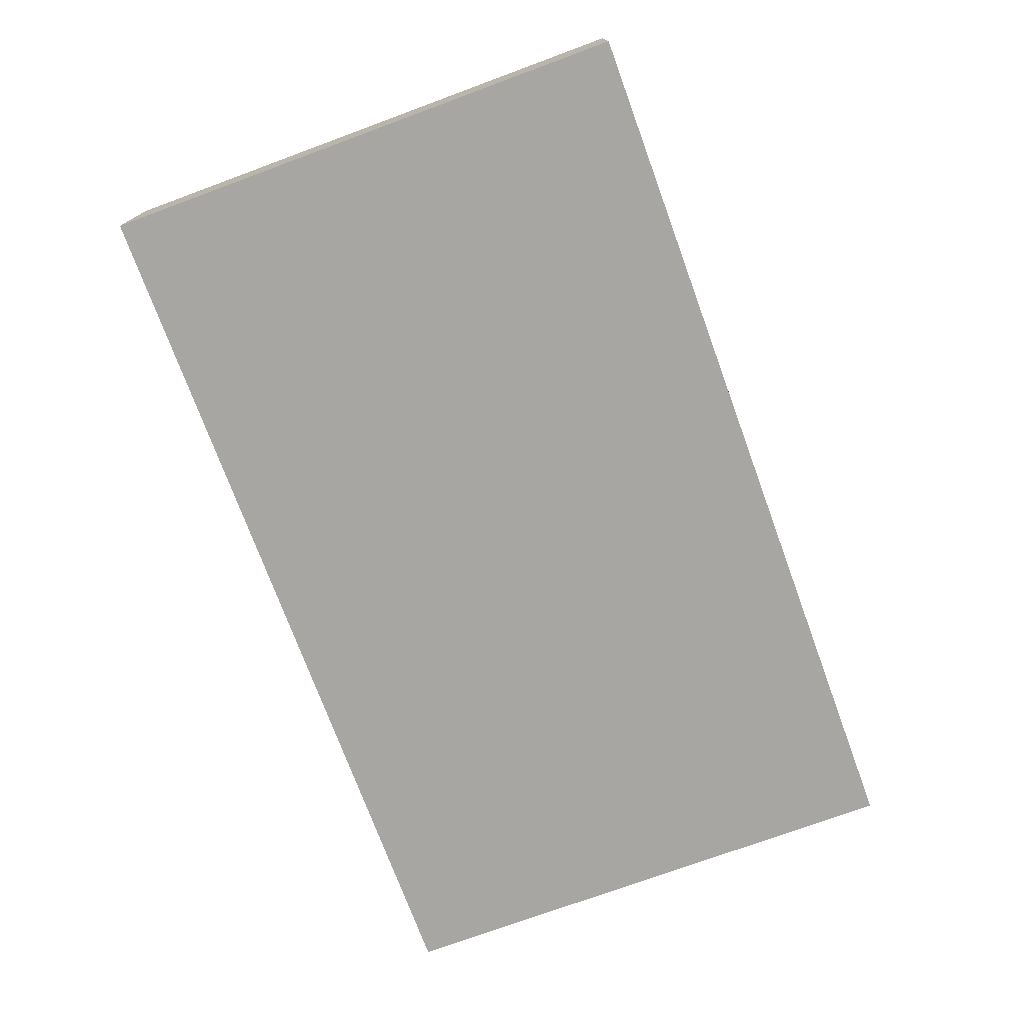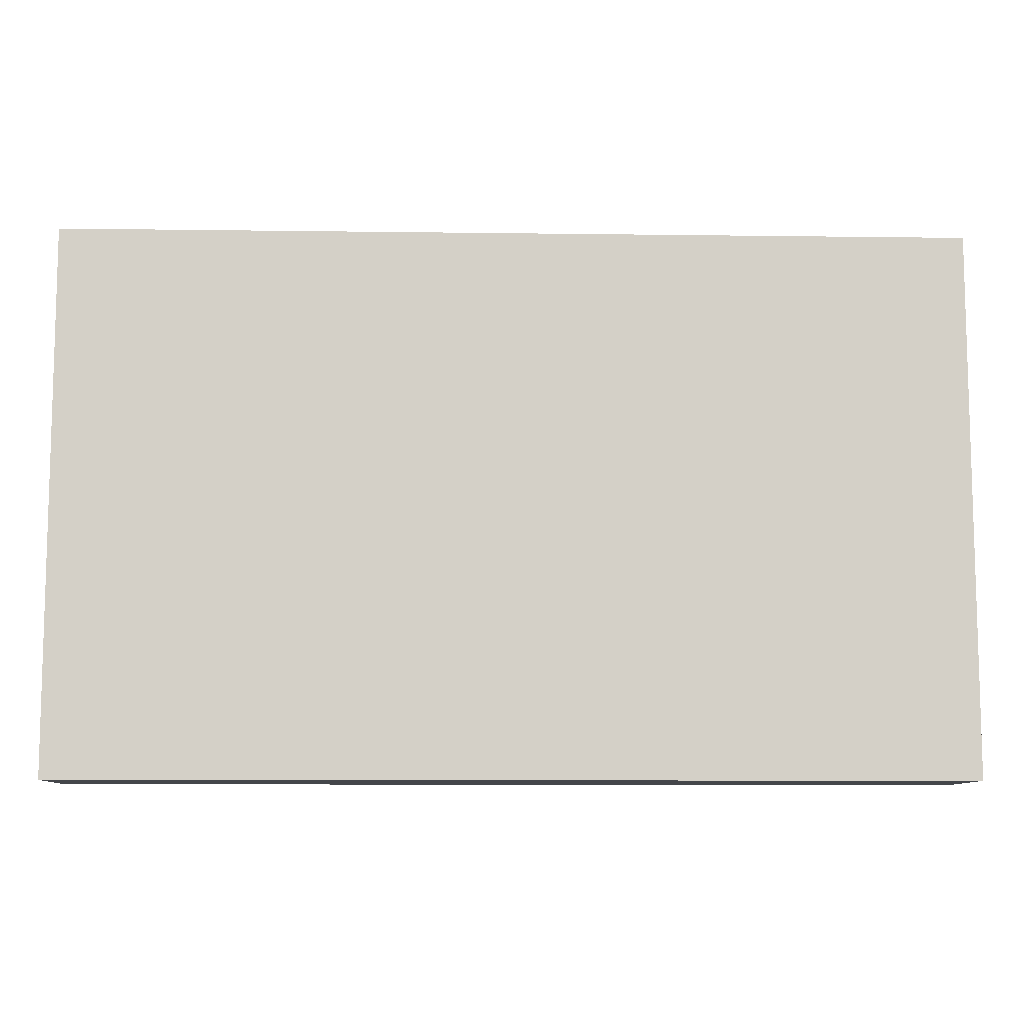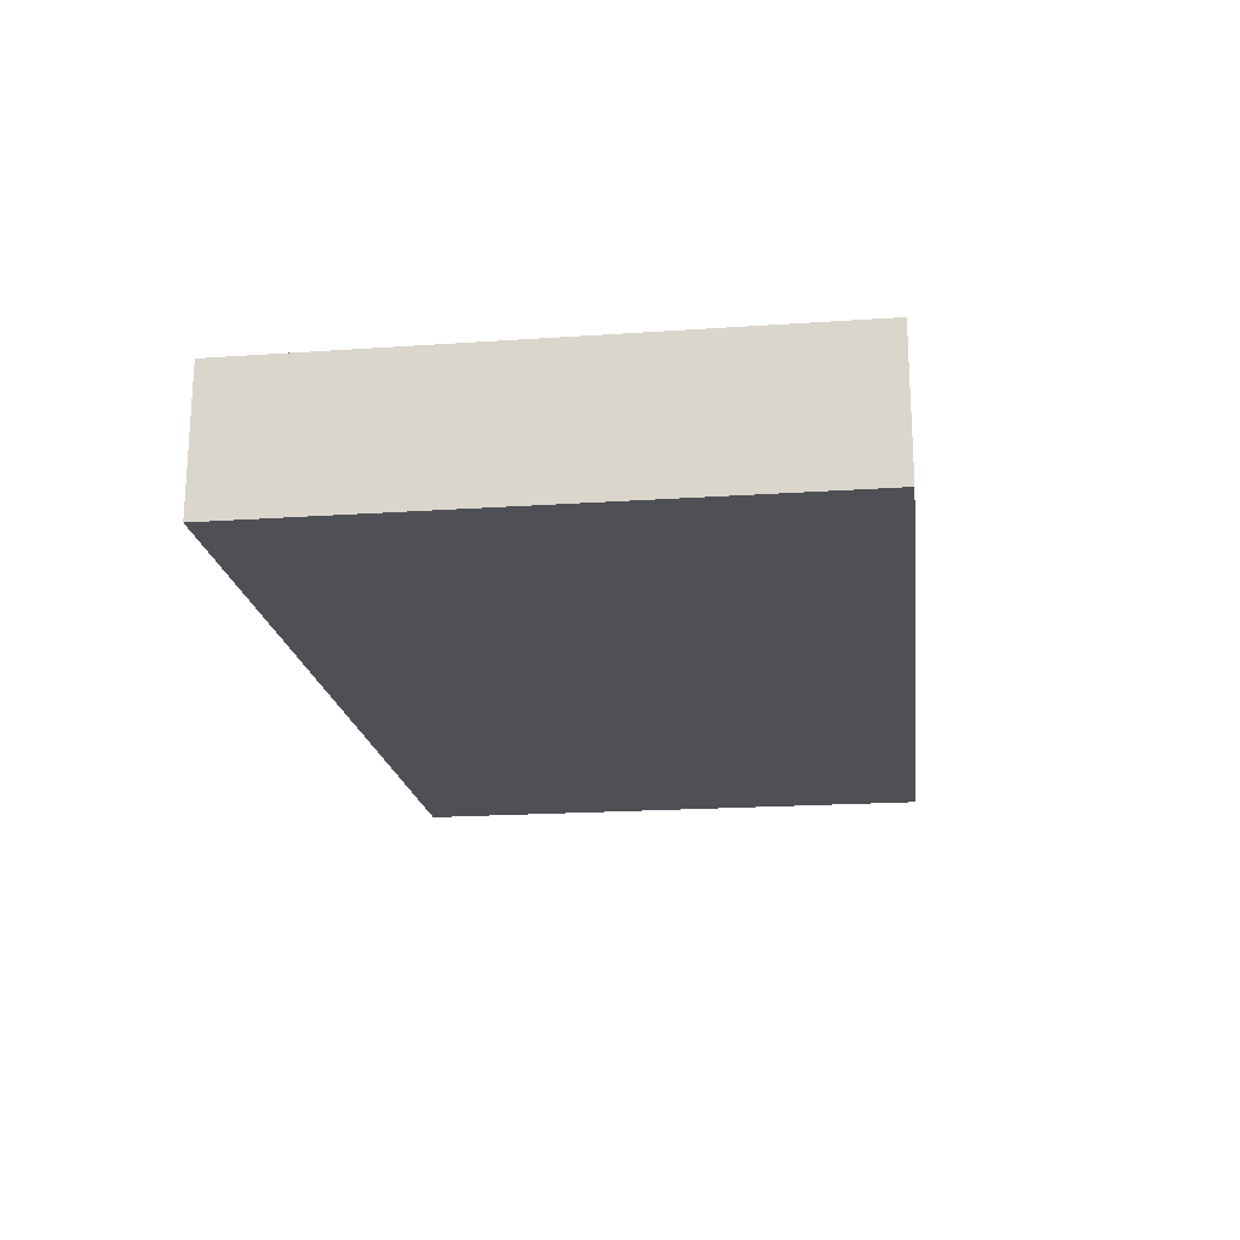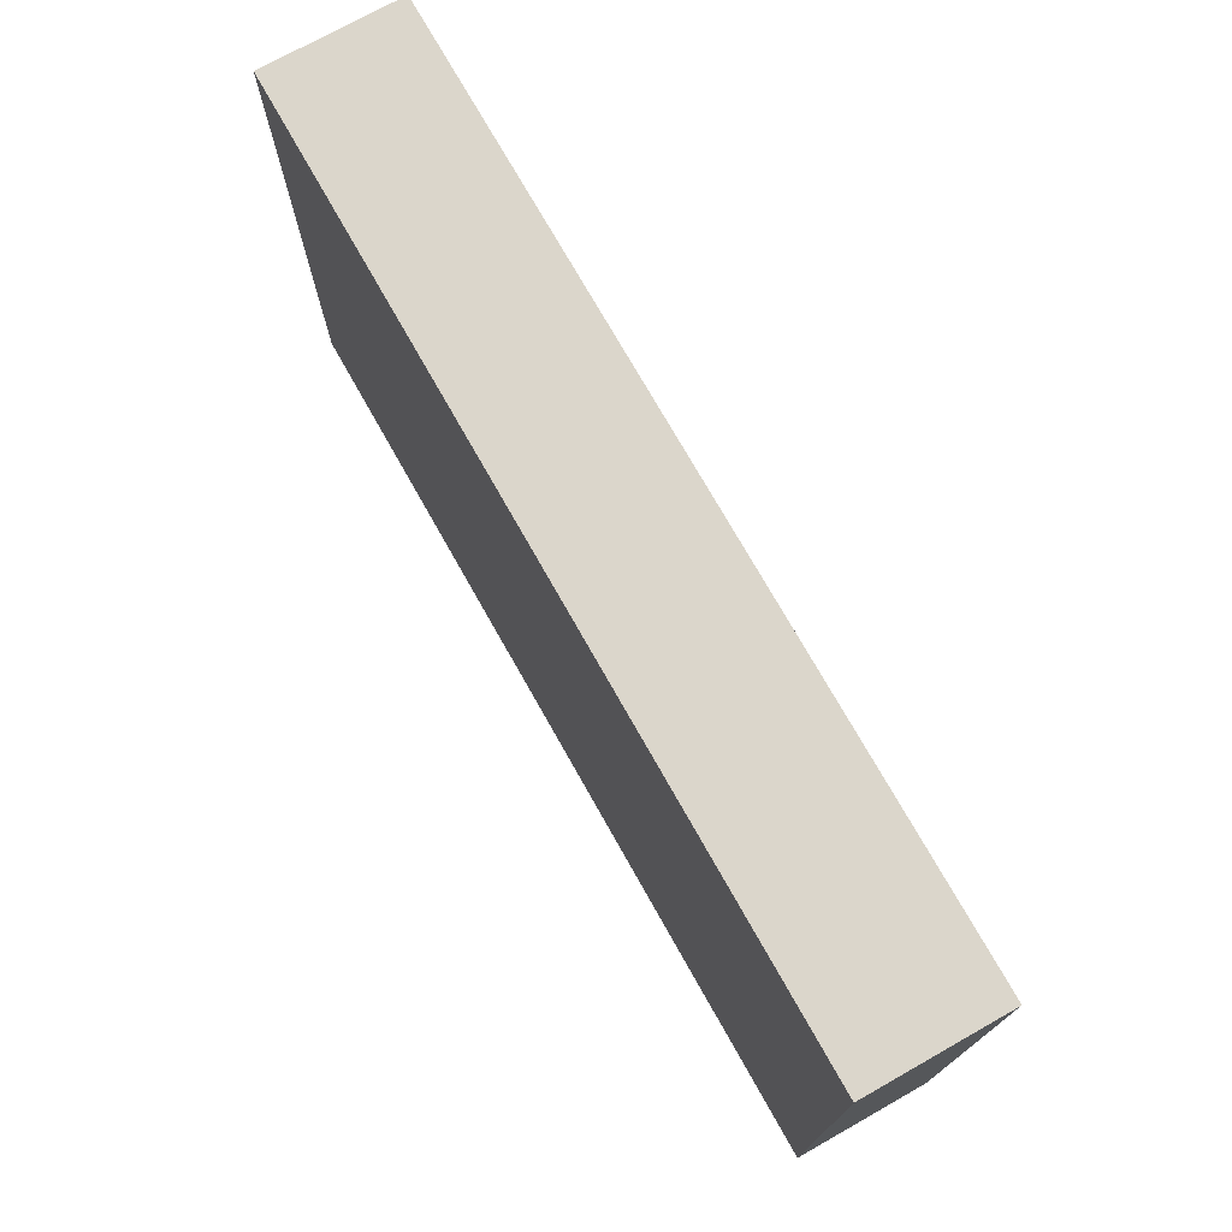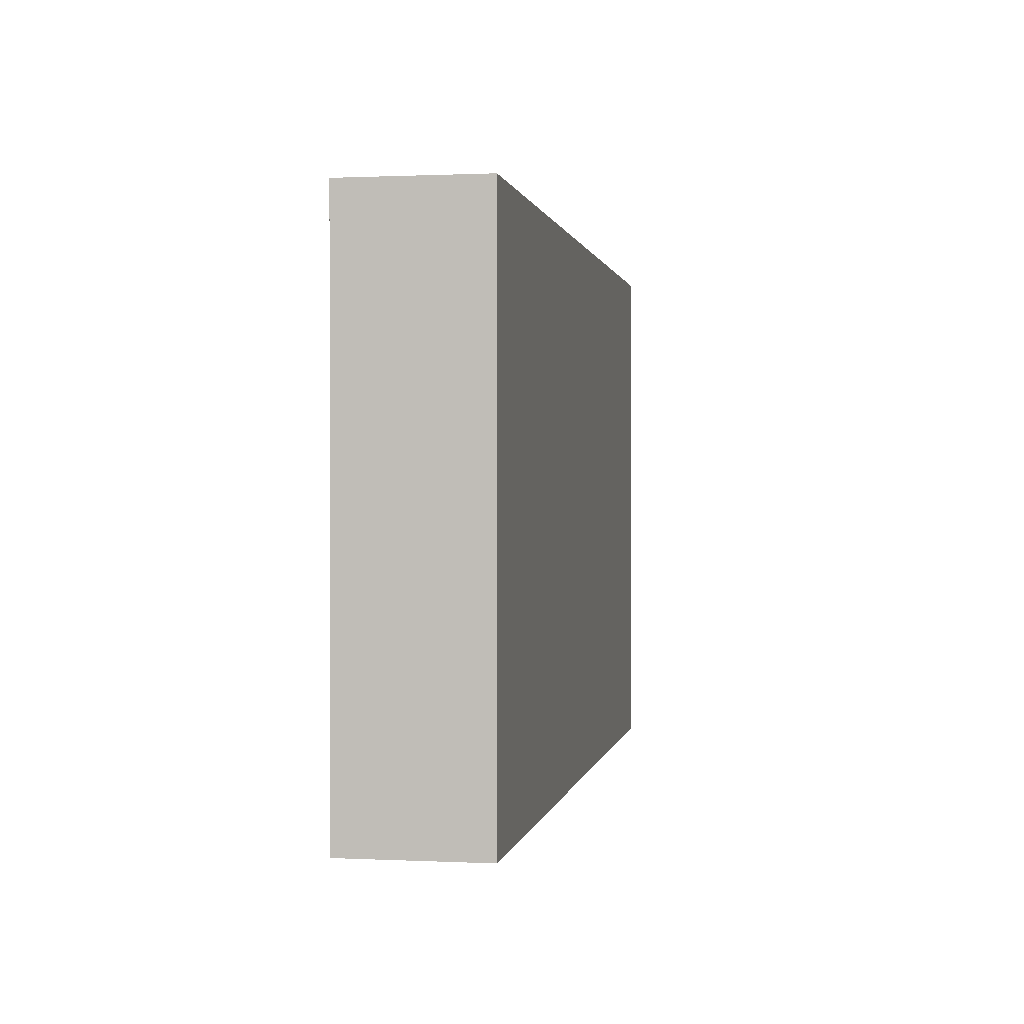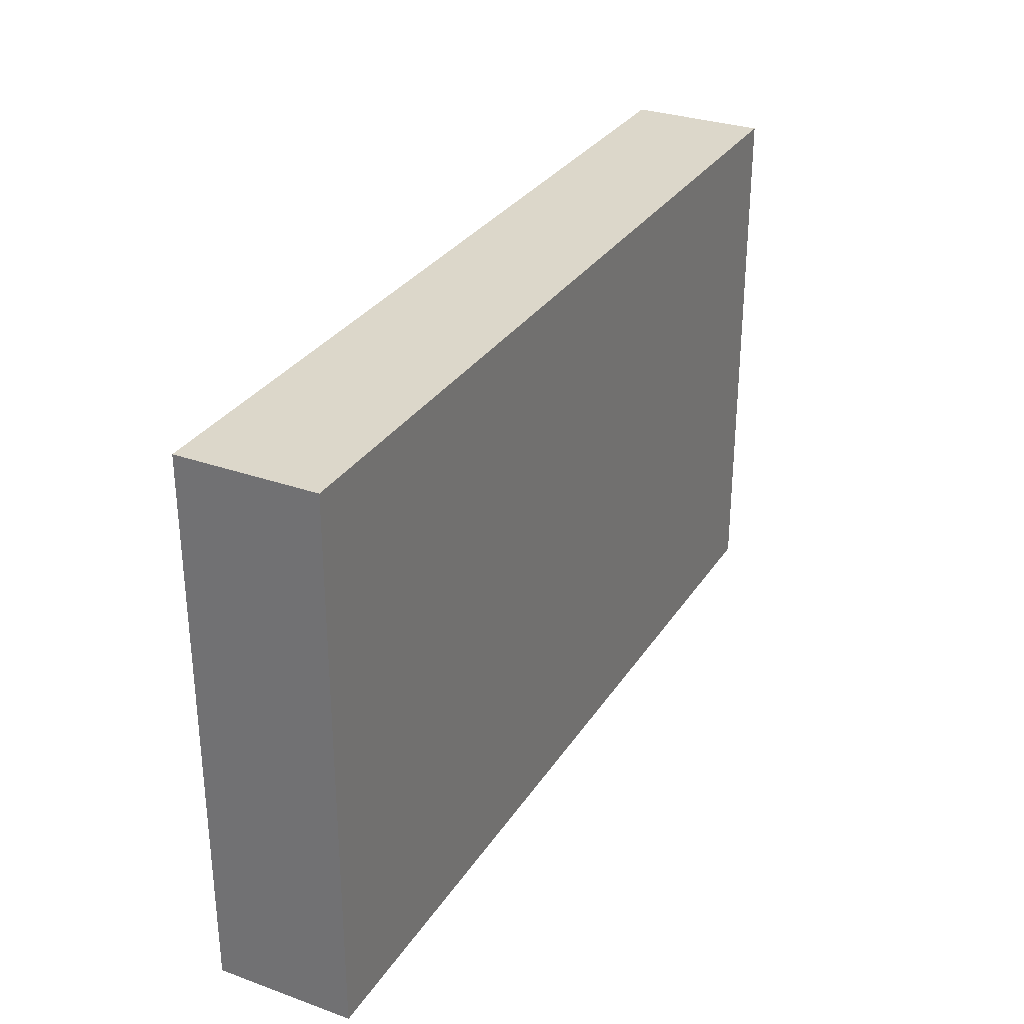
<metadata>
{"format":"obj","ext":"obj","renderer":"f3d","projection":"perspective","resolution":1024,"background":"white","views":[{"elev":-74.2,"azim":110.2,"up":"+Y"},{"elev":-9.4,"azim":-2.0,"up":"+Z"},{"elev":-19.3,"azim":97.3,"up":"+Y"},{"elev":73.6,"azim":-119.4,"up":"+Z"},{"elev":0.7,"azim":-80.0,"up":"+Z"},{"elev":30.5,"azim":-62.8,"up":"+Z"}]}
</metadata>
<code>
v -1 0 0.6
v 1 0 0.6
v 1 0.3 0.6
v -1 0.3 0.6
v -1 0 -0.6
v -1 0 0.6
v -1 0.3 0.6
v -1 0.3 -0.6
v 1 0 -0.6
v -1 0 -0.6
v -1 0.3 -0.6
v 1 0.3 -0.6
v 1 0 0.6
v 1 0 -0.6
v 1 0.3 -0.6
v 1 0.3 0.6
v 1 0.3 0.6
v 1 0.3 -0.6
v -1 0.3 -0.6
v -1 0.3 0.6
v 1 0 -0.6
v 1 0 0.6
v -1 0 0.6
v -1 0 -0.6
g 6df7affe-e2e6-11ea-bbae-54bf646e7e1f
f 1 2 4
f 4 2 3
g 6e00d7ca-e2e6-11ea-971e-54bf646e7e1f
f 5 6 8
f 8 6 7
g 6e0b37c6-e2e6-11ea-83ef-54bf646e7e1f
f 9 10 12
f 12 10 11
g 6e148646-e2e6-11ea-bc72-54bf646e7e1f
f 13 14 16
f 16 14 15
g 6e1e4a30-e2e6-11ea-817a-54bf646e7e1f
f 17 18 20
f 20 18 19
g 6e4ea75a-e2e6-11ea-a0cc-54bf646e7e1f
f 22 23 21
f 21 23 24

</code>
